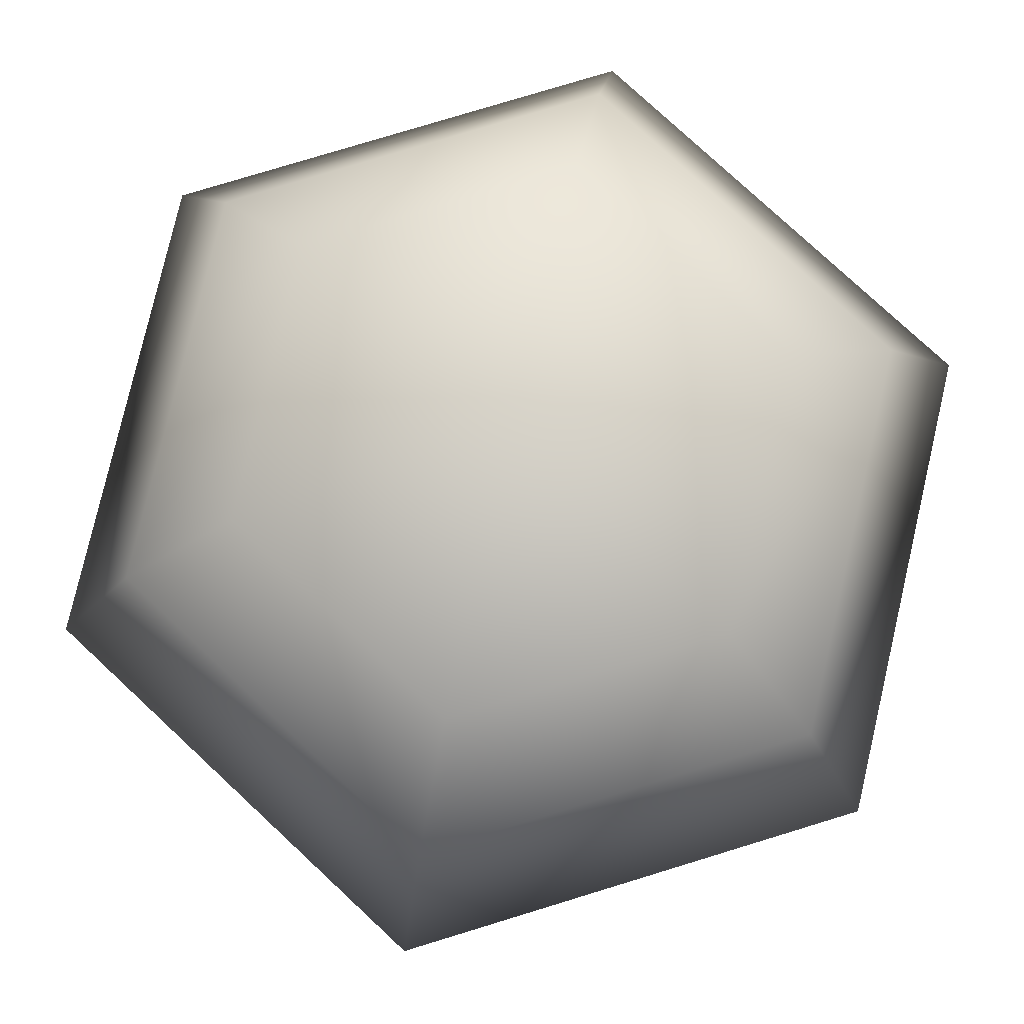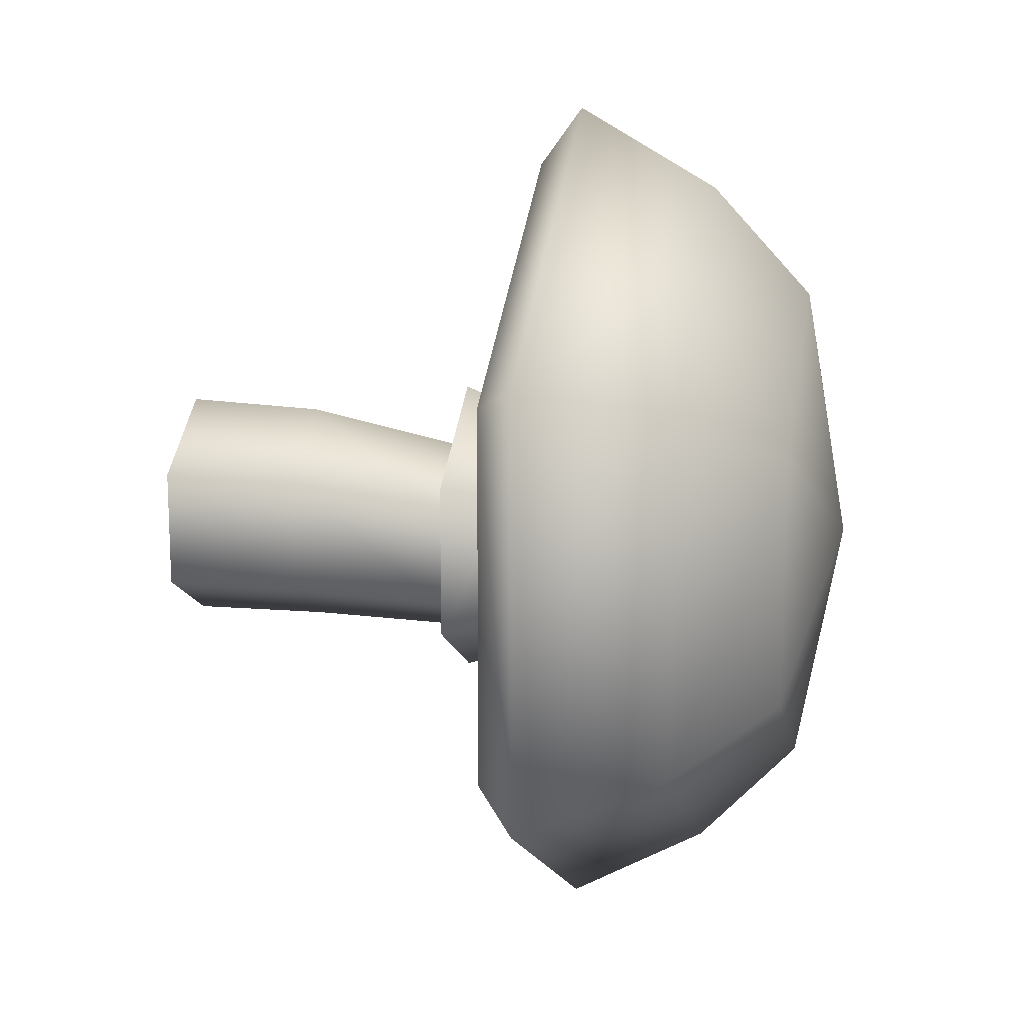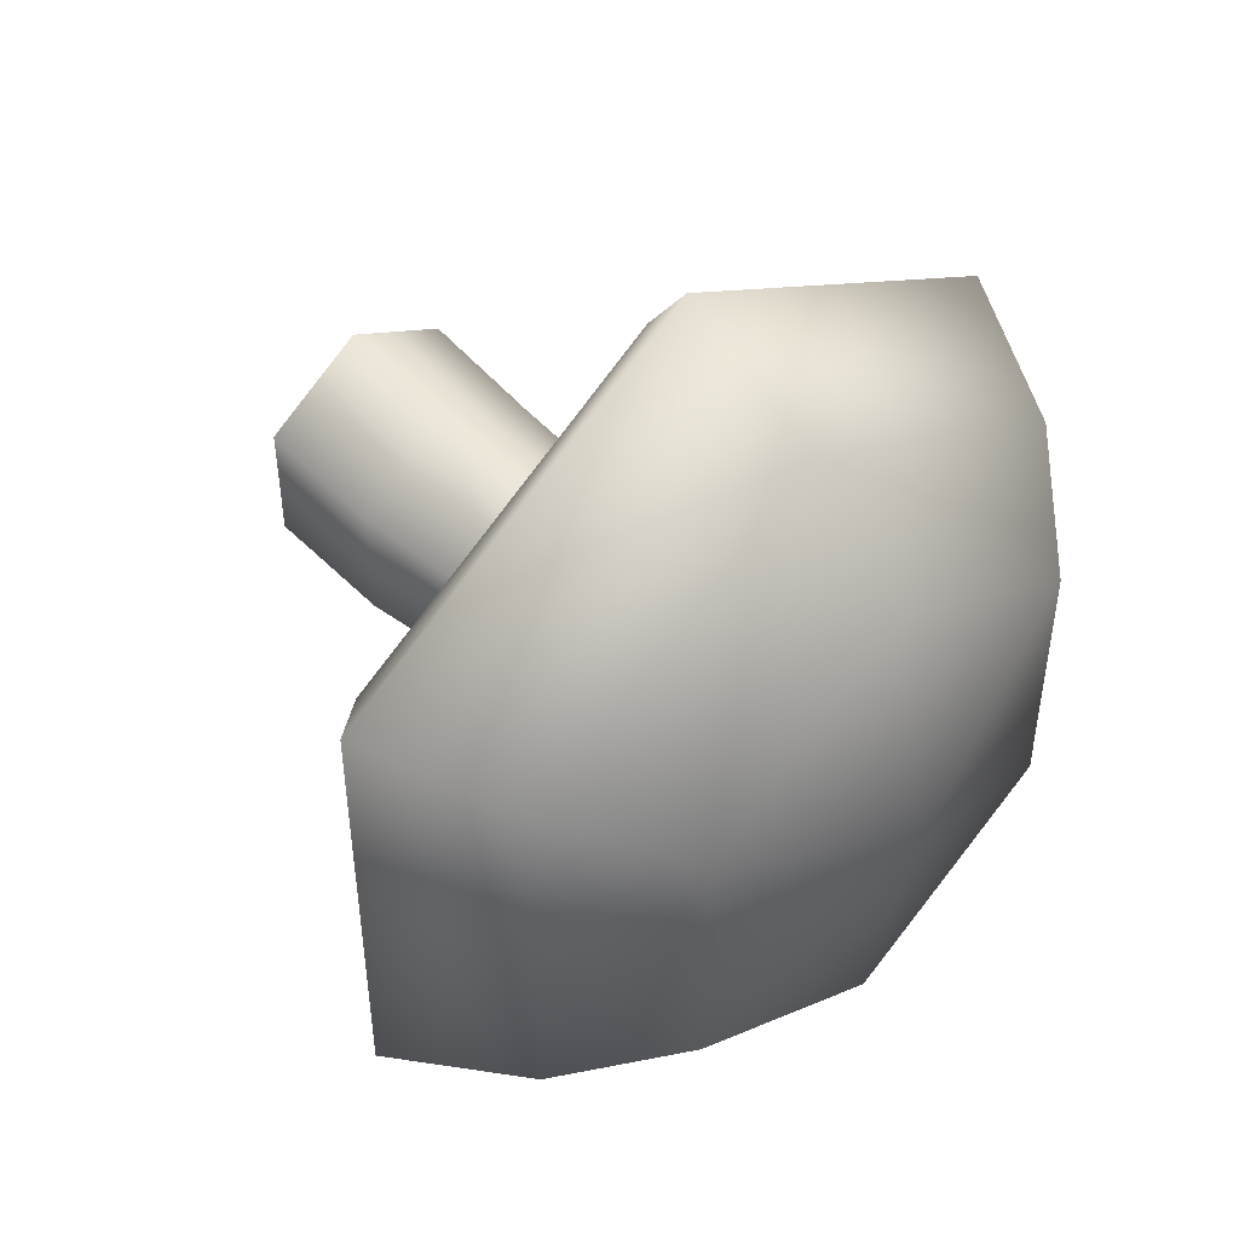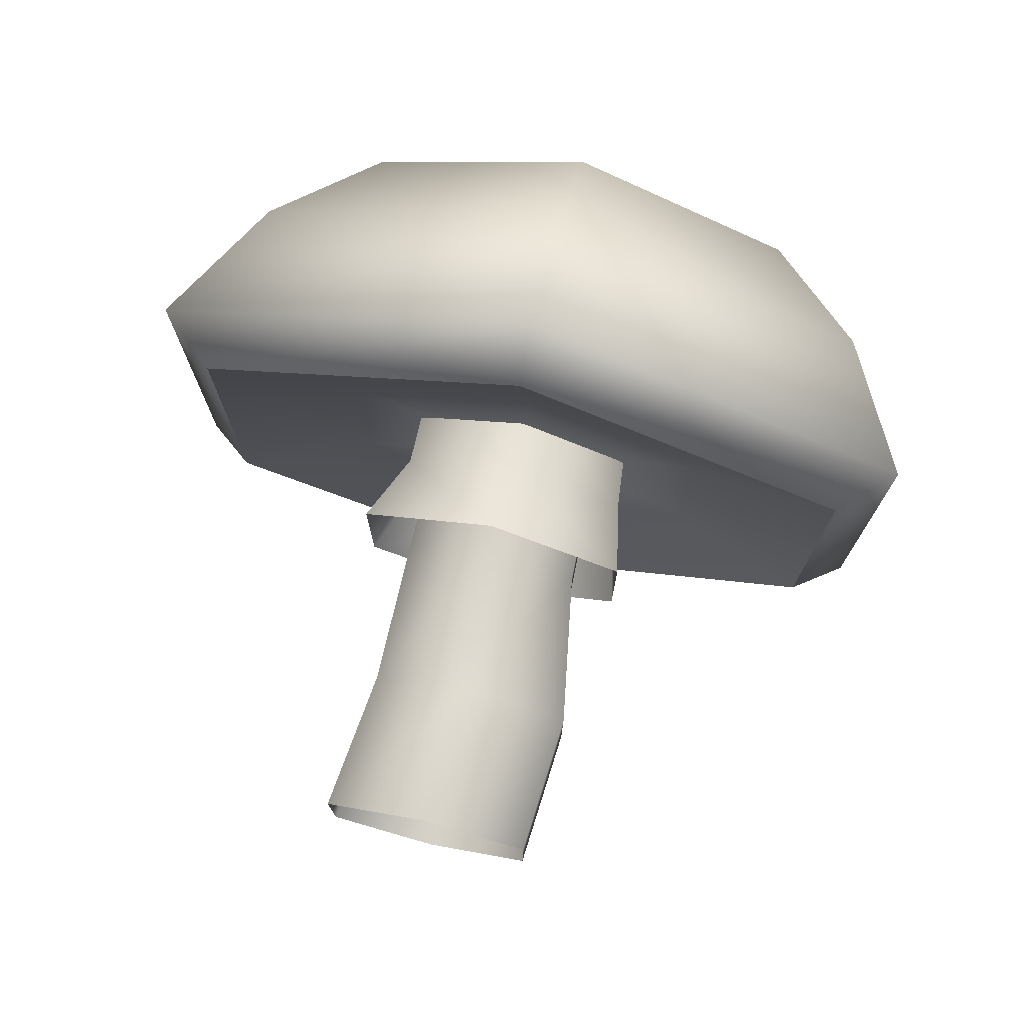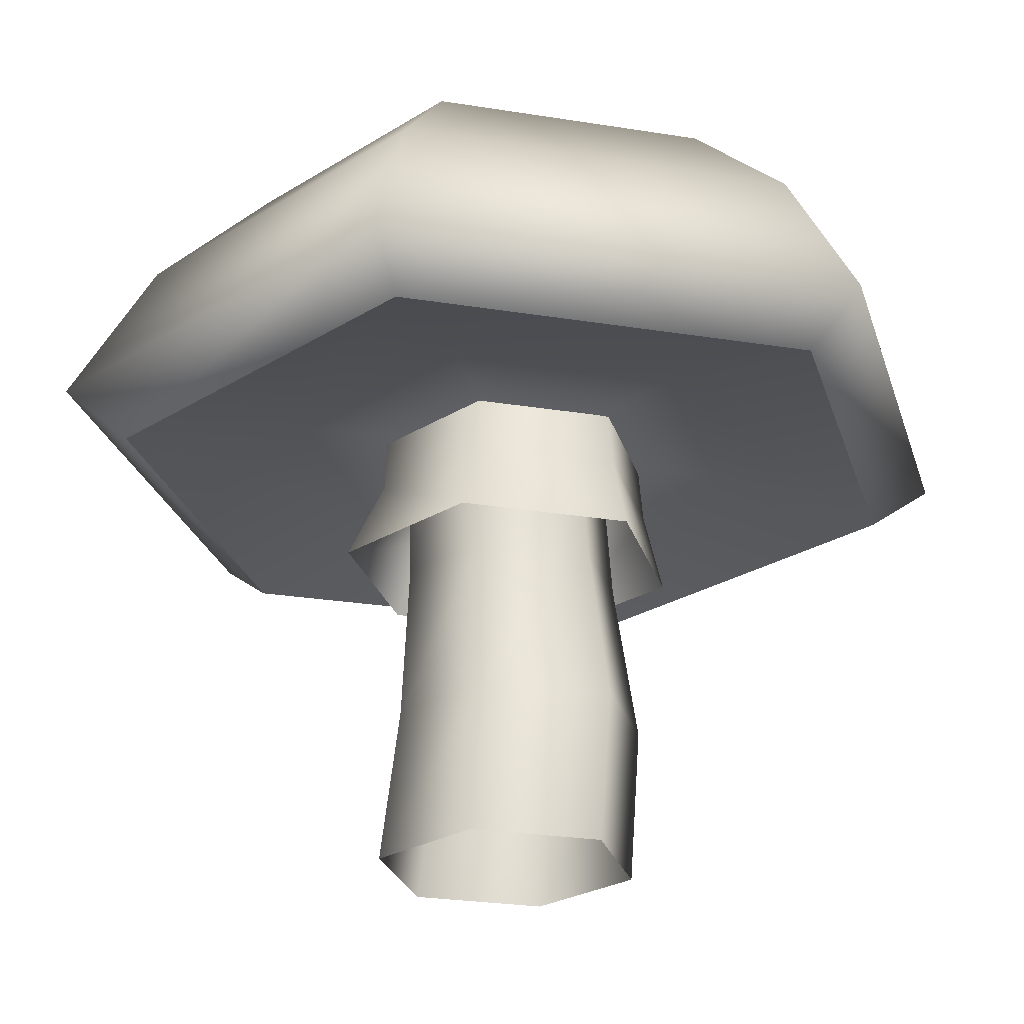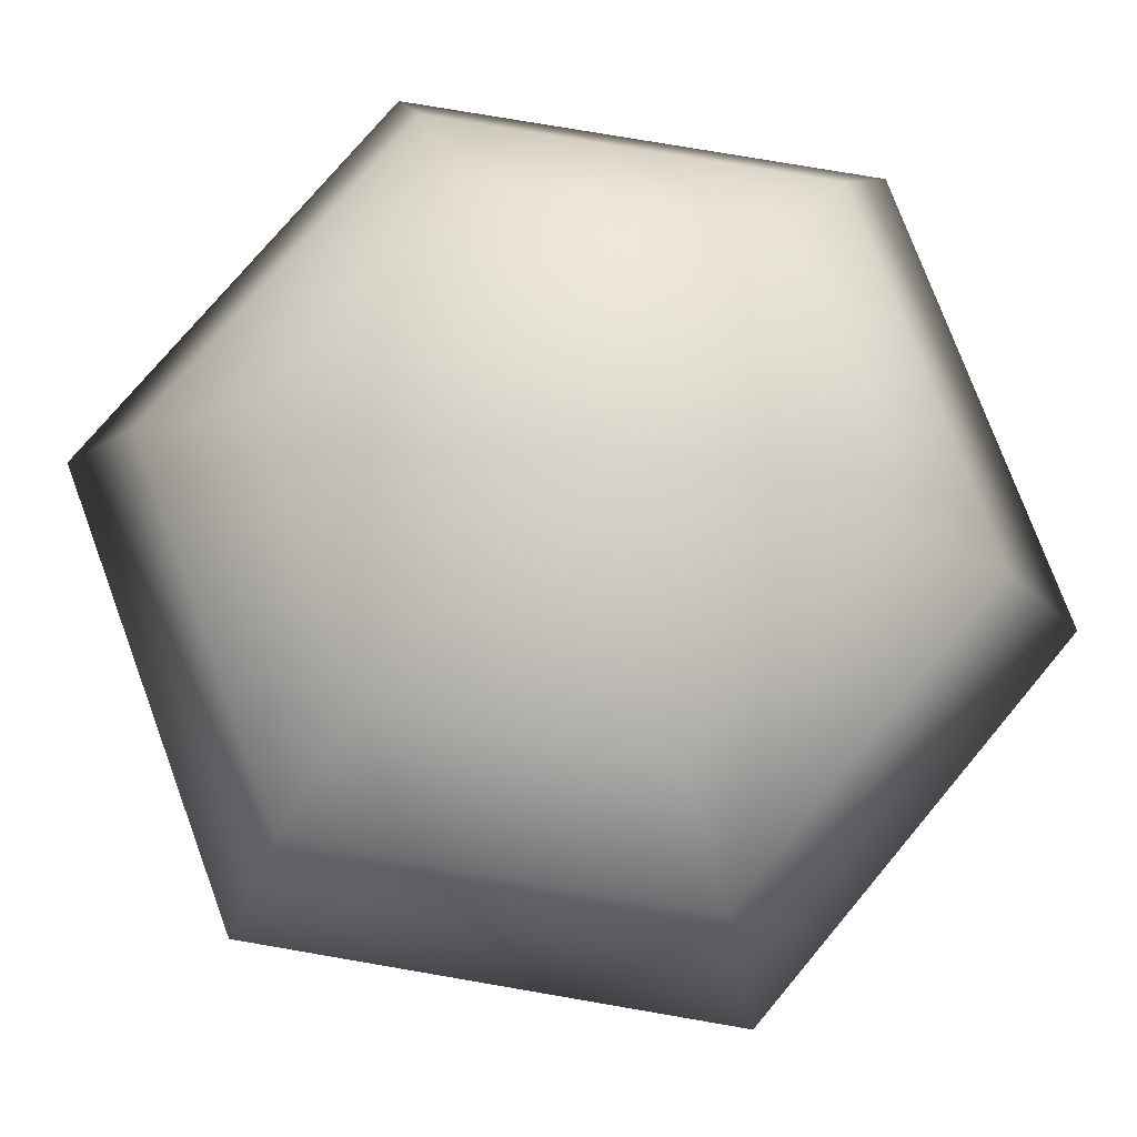
<metadata>
{"format":"obj","ext":"obj","renderer":"f3d","projection":"perspective","resolution":1024,"background":"white","views":[{"elev":78.1,"azim":133.0,"up":"+Y"},{"elev":15.2,"azim":101.2,"up":"+Z"},{"elev":48.1,"azim":134.9,"up":"+Z"},{"elev":76.4,"azim":13.2,"up":"+Z"},{"elev":-25.4,"azim":15.3,"up":"+Y"},{"elev":75.0,"azim":-140.2,"up":"+Y"}]}
</metadata>
<code>
o Circle.001_Circle.008
v 0.8266 0.9833 -0.4736
v 0 0.9833 -0.9508
v 0 1.091 -1.101
v 0.9566 1.091 -0.5486
v 0 0.9833 0.9582
v 0.8266 0.9833 0.4809
v 0.9566 1.091 0.556
v 0 1.091 1.108
v -0.8266 0.9833 -0.4736
v -0.8266 0.9833 0.4809
v -0.9566 1.091 0.556
v -0.9566 1.091 -0.5486
v 0.7842 1.444 0.4564
v 0.7842 1.444 -0.4491
v -0.7842 1.444 0.4564
v 0 1.444 0.9091
v 0 1.444 -0.9018
v 0.5486 1.698 0.3204
v 0 1.698 0.6371
v -0.5486 1.698 0.3204
v -0.5486 1.698 -0.3131
v -0.7842 1.444 -0.4491
v 0.5486 1.698 -0.3131
v 0 1.698 -0.6298
v 0 1.809 0.003672
v -0.1174 1.096 -0.1069
v 0 1.096 -0.1748
v 0 1.096 -0.1748
v -0.1174 1.096 -0.1069
v 0.1174 1.096 -0.1069
v 0.1174 1.096 -0.1069
v 0.1174 1.096 0.02867
v 0 1.096 0.09647
v 0 1.096 0.09647
v 0.1174 1.096 0.02867
v -0.1174 1.096 0.02867
v -0.1174 1.096 0.02867
v -0.02094 -0.000604 -0.3287
v 0.01503 0.3554 -0.3136
v 0.2686 0.3554 -0.1671
v 0.2416 -0.000604 -0.1787
v 0.2416 -0.000604 0.1245
v 0.2686 0.3554 0.1257
v 0.01503 0.3554 0.2721
v -0.02094 -0.000604 0.2776
v -0.2835 -0.000604 0.1273
v -0.2386 0.3554 0.1257
v -0.2386 0.3554 -0.1671
v -0.2835 -0.000604 -0.1758
v 0.2028 0.7511 -0.2061
v 0.2028 0.7512 0.05237
v -0.02094 0.7512 0.1809
v -0.2446 0.7512 0.05078
v -0.2446 0.7511 -0.2078
v -0.02094 0.751 -0.3361
v 0.1907 1.189 -0.1056
v 0.1907 1.189 0.1388
v -0.02094 1.189 0.261
v -0.2326 1.189 0.1388
v -0.2326 1.189 -0.1056
v -0.02094 1.189 -0.2278
v -0.006821 0.9581 0.2803
v -0.02625 0.7754 0.3452
v 0.3193 0.7754 0.1431
v 0.2815 0.956 0.1139
v -0.2952 0.952 -0.2191
v -0.3718 0.7754 -0.2492
v -0.3718 0.7754 0.149
v -0.2952 0.956 0.1139
v 0.3193 0.7754 -0.2549
v 0.2815 0.952 -0.2191
v -0.006821 0.95 -0.3856
v -0.02625 0.7754 -0.451
v 0.2569 1.195 -0.2465
v -0.02094 1.193 -0.4068
v -0.2988 1.195 -0.2465
v -0.2988 1.199 0.07434
v -0.02094 1.2 0.2347
v 0.2569 1.199 0.07434
v 0 1.074 -0.5364
v 0.4496 1.074 -0.2768
v 0.4496 1.074 0.2424
v 0 1.074 0.502
v -0.4496 1.074 0.2424
v -0.4496 1.074 -0.2768
f 1 2 3 4
f 5 6 7 8
f 9 10 11 12
f 6 1 4 7
f 10 5 8 11
f 2 9 12 3
f 13 7 4 14
f 15 11 8 16
f 4 3 17 14
f 16 8 7 13
f 13 18 19 16
f 15 20 21 22
f 14 23 18 13
f 16 19 20 15
f 17 24 23 14
f 20 25 21
f 23 25 18
f 19 25 20
f 24 25 23
f 18 25 19
f 15 22 12 11
f 22 21 24 17
f 26 27 28 29
f 27 30 31 28
f 32 33 34 35
f 36 26 29 37
f 30 32 35 31
f 33 36 37 34
f 21 25 24
f 17 3 12 22
f 38 39 40 41
f 42 43 44 45
f 46 47 48 49
f 40 43 42 41
f 48 39 38 49
f 43 40 50 51
f 47 44 52 53
f 39 48 54 55
f 40 39 55 50
f 44 43 51 52
f 48 47 53 54
f 51 50 56 57
f 53 52 58 59
f 55 54 60 61
f 50 55 61 56
f 52 51 57 58
f 54 53 59 60
f 44 47 46 45
f 62 63 64 65
f 66 67 68 69
f 65 64 70 71
f 69 68 63 62
f 72 73 67 66
f 71 70 73 72
f 74 71 72 75
f 75 72 66 76
f 77 69 62 78
f 79 65 71 74
f 76 66 69 77
f 78 62 65 79
f 30 27 80 81
f 33 32 82 83
f 26 36 84 85
f 32 30 81 82
f 36 33 83 84
f 27 26 85 80
f 82 81 1 6
f 84 83 5 10
f 80 85 9 2
f 81 80 2 1
f 83 82 6 5
f 85 84 10 9

</code>
